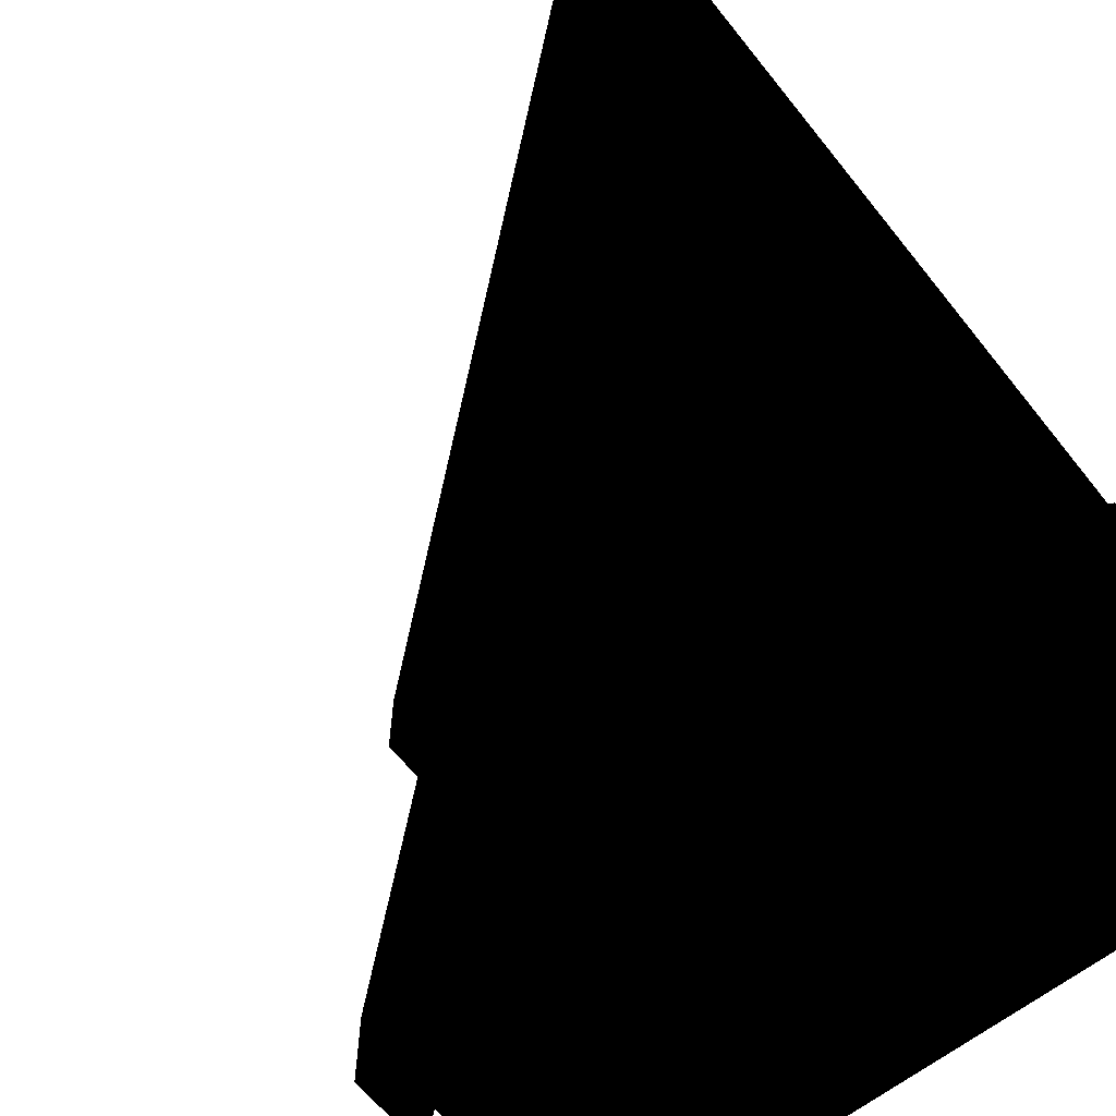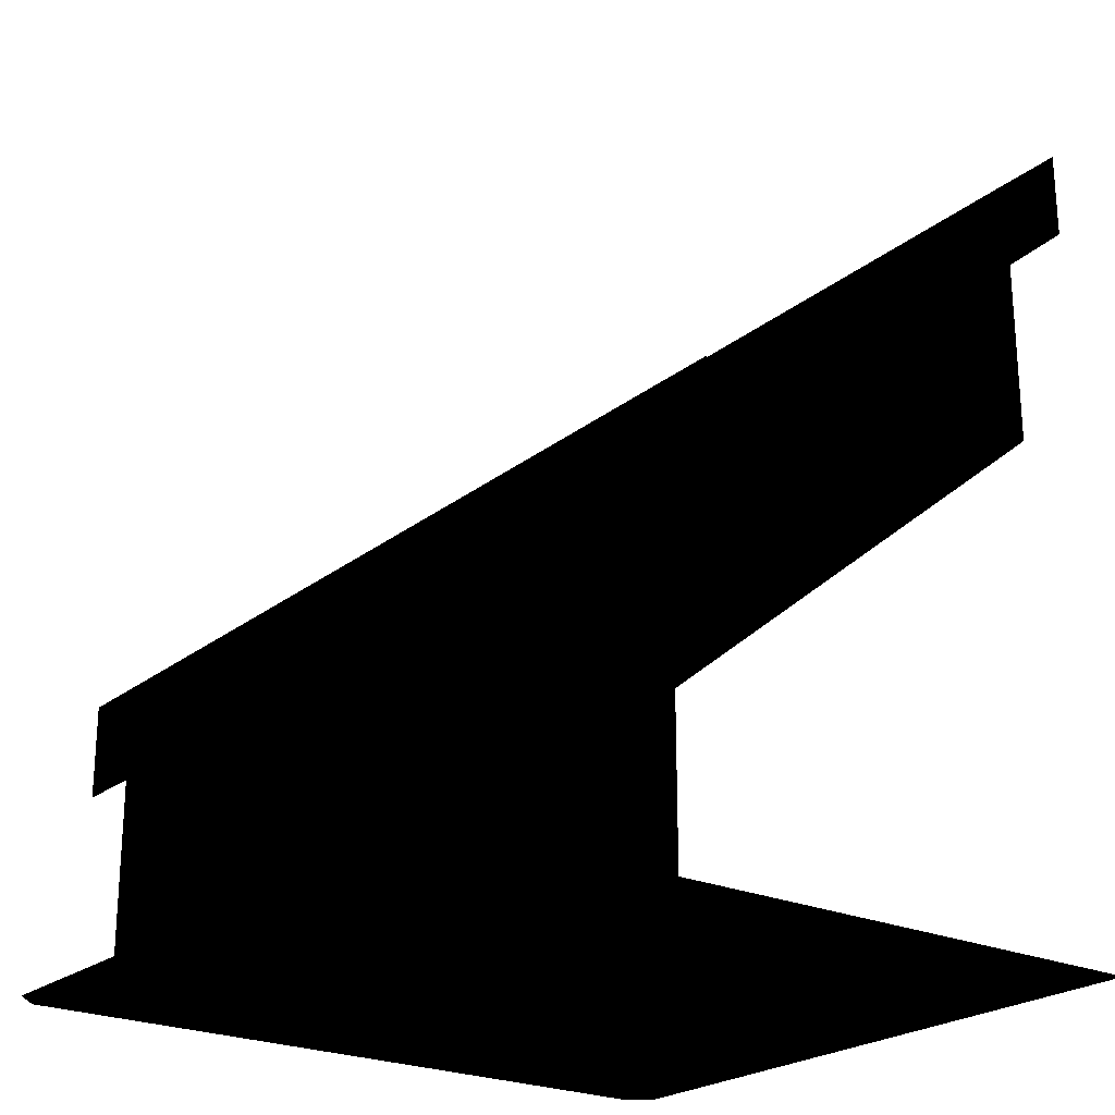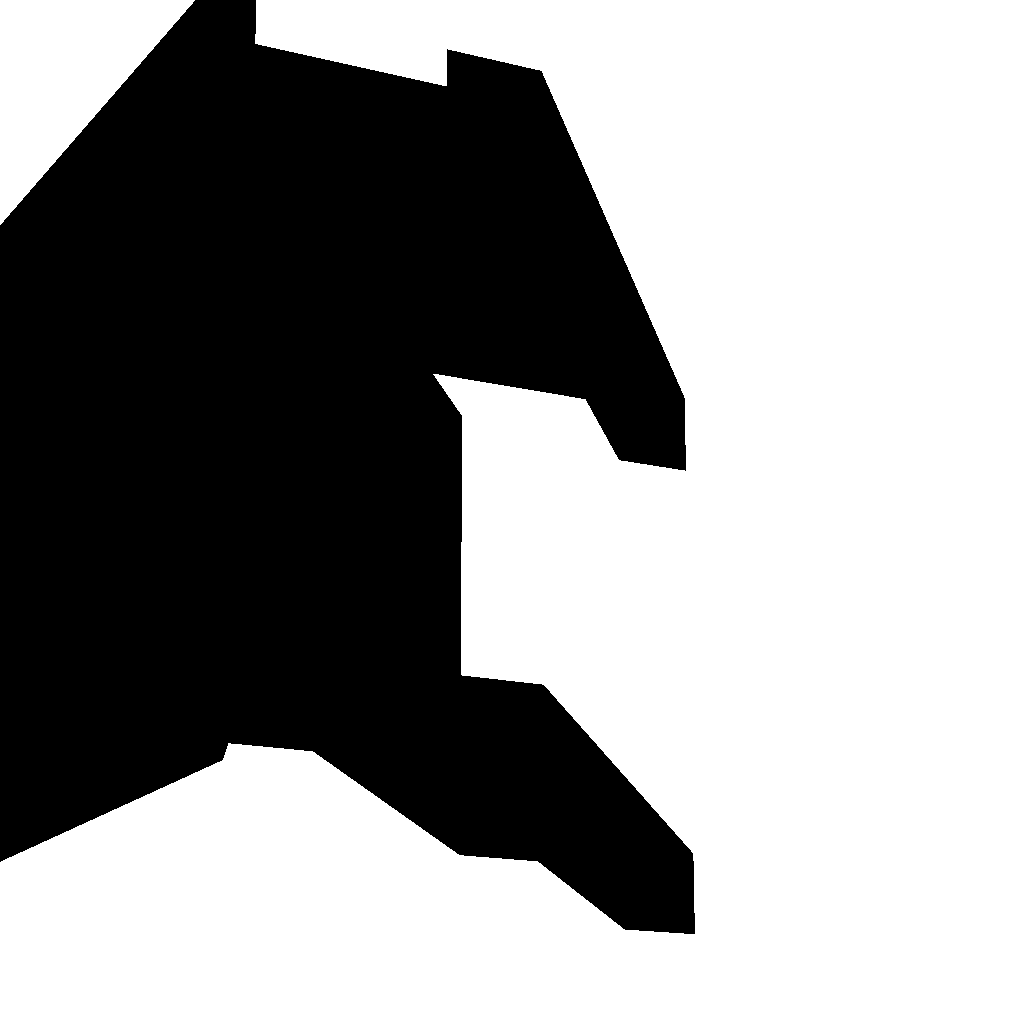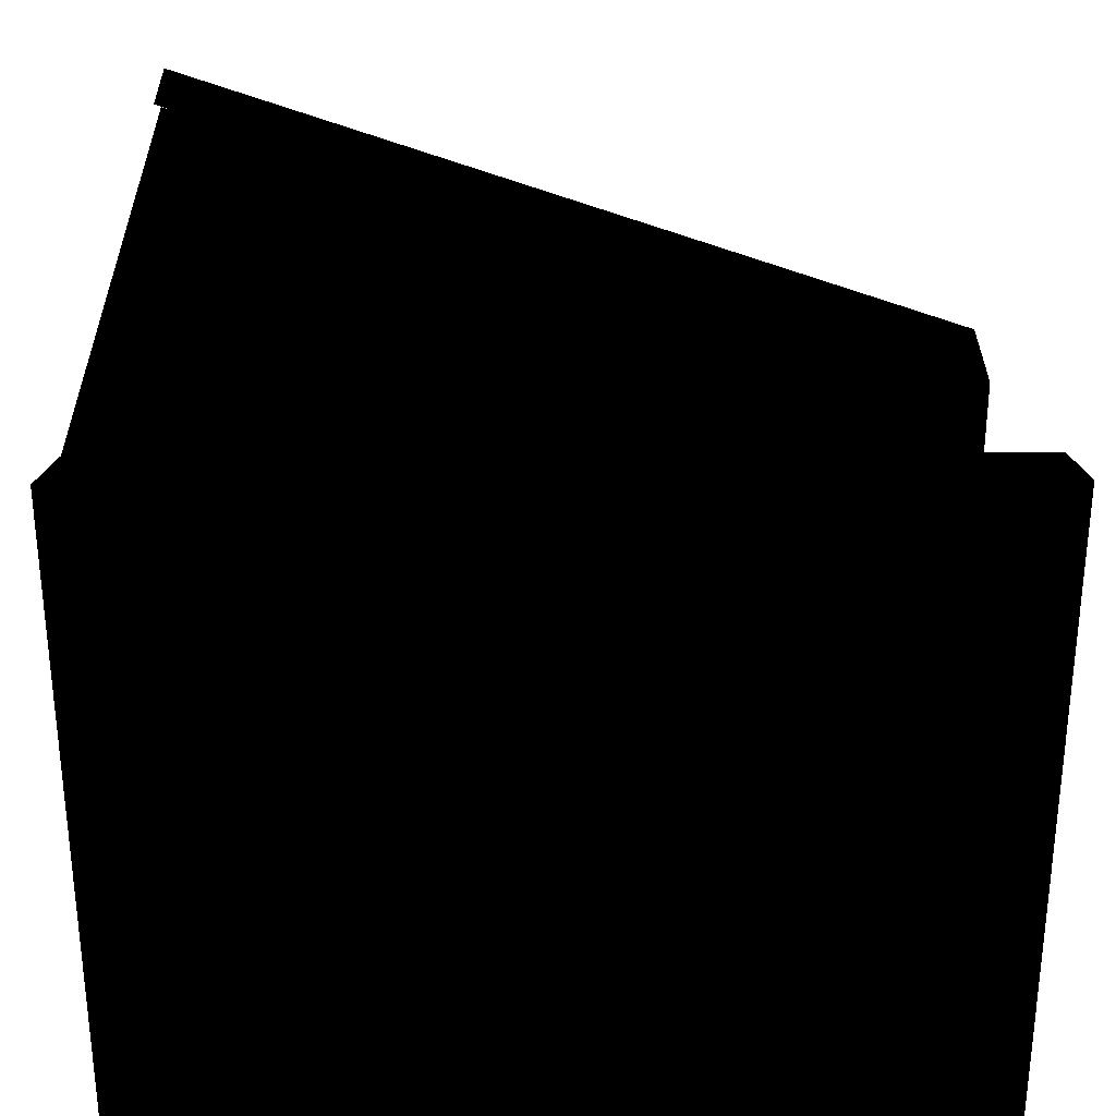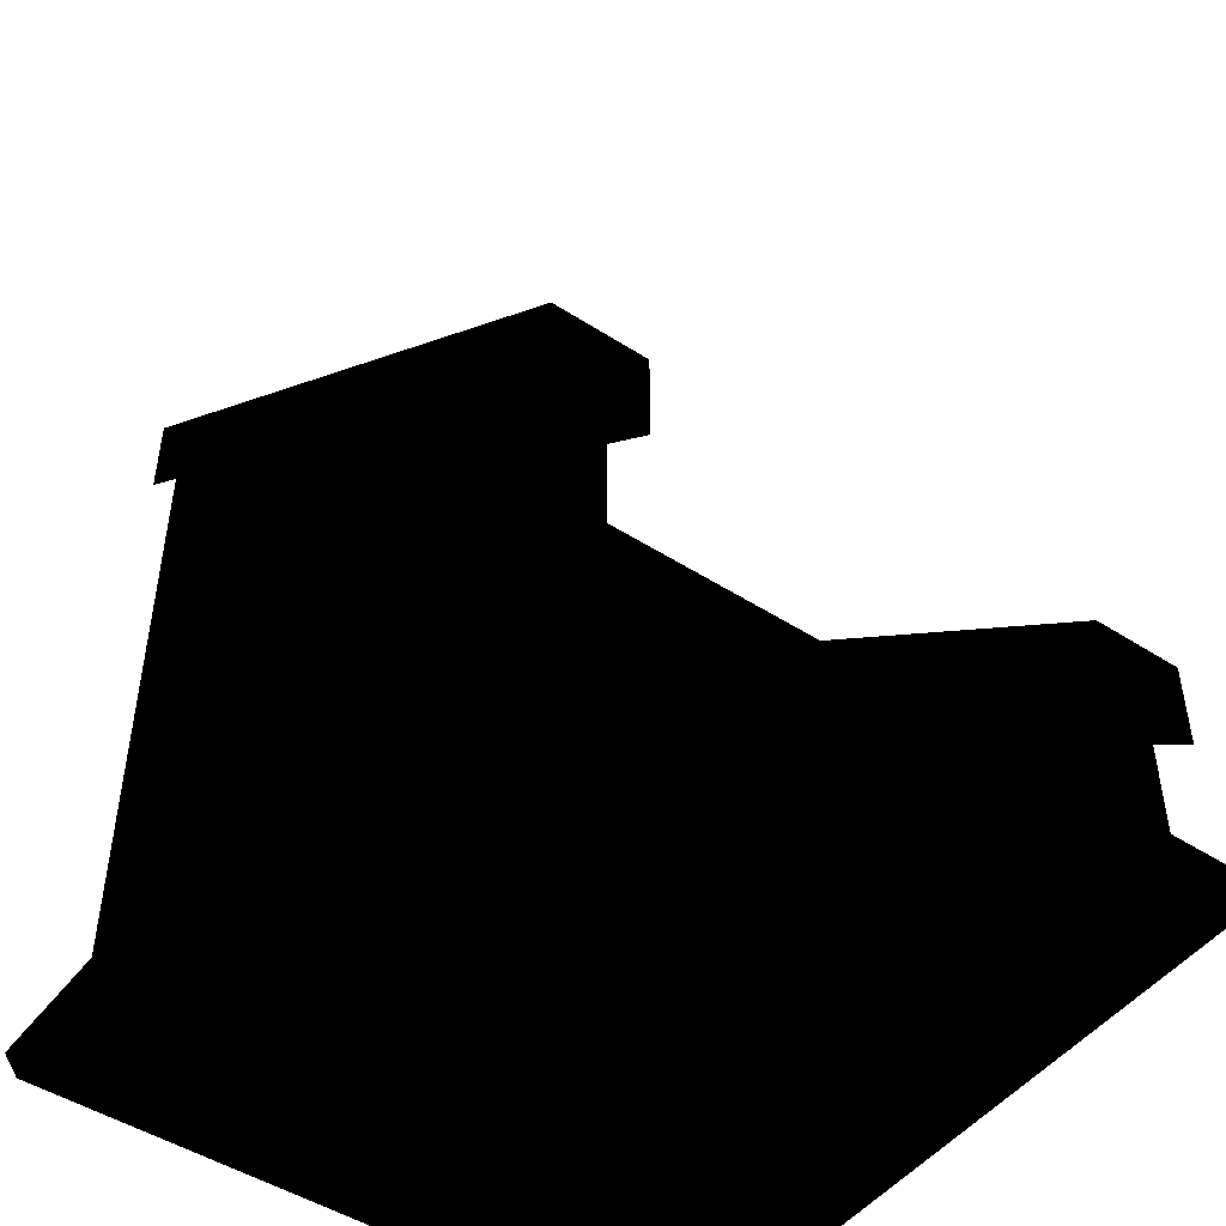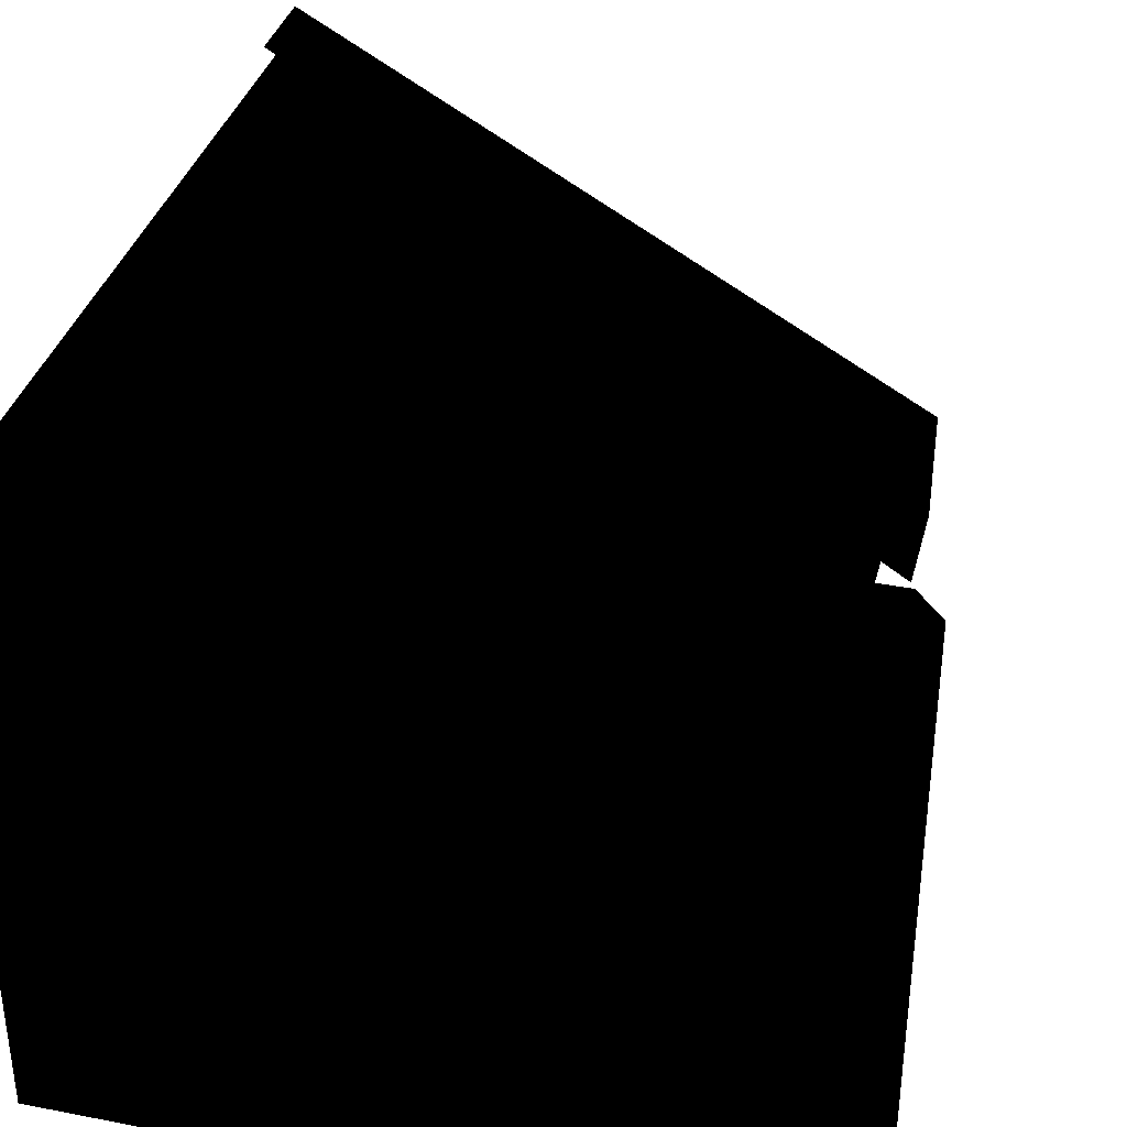
<metadata>
{"format":"obj","ext":"obj","renderer":"f3d","projection":"perspective","resolution":1024,"background":"white","views":[{"elev":-63.0,"azim":-141.5,"up":"+Z"},{"elev":-23.4,"azim":142.7,"up":"+Y"},{"elev":-16.2,"azim":62.6,"up":"+Z"},{"elev":31.0,"azim":-0.5,"up":"+Z"},{"elev":-47.9,"azim":54.1,"up":"+Y"},{"elev":35.9,"azim":14.3,"up":"+Z"}]}
</metadata>
<code>
g polygon0
v 15 9 12
v -16 34 12
v -16 38 12
v 15 13 12
v -16 38 -8
v -16 34 -8
v 15 9 -8
v 15 13 -8
v -16 38 16
v 15 13 16
v 15 13 12
v -16 38 12
v 15 9 12
v 15 13 12
v 15 13 16
v 15 9 16
v 15 9 -8
v 15 9 -12
v 15 13 -12
v 15 13 -8
v 15 9 -12
v -16 34 -12
v -16 38 -12
v 15 13 -12
v -16 38 -12
v -16 38 -8
v 15 13 -8
v 15 13 -12
v -16 38 16
v -16 34 16
v 15 9 16
v 15 13 16
f 1 2 3 4
f 5 6 7 8
f 9 10 11 12
f 13 14 15 16
f 17 18 19 20
f 21 22 23 24
f 25 26 27 28
f 29 30 31 32
g polygon1
v 14 1 -9
v 14 12 -9
v -1 13 -9
v -1 24 -9
v -16 25 -9
v -16 36.18 -9
f 33 34 35
f 34 36 35
f 35 36 37
f 36 38 37
v -16 1 15
v -1 1 15
v -16 25 15
v -16 36.18 15
f 39 40 41
f 40 42 41
v -1 13 -9
v -1 13 13
v 14 1 13
v 14 1 -9
v -1 24 15
v -1 1 15
v 14 1 15
v 14 12 15
v 14 1 -11
v 14 12 -11
v 14 12 -9
v 14 1 -9
v -16 25 13
v -1 13 13
v -1 13 -9
v -16 25 -9
v 14 1 15
v 14 1 13
v 14 12 13
v 14 12 15
f 43 44 45 46
f 47 48 49 50
f 51 52 53 54
f 55 56 57 58
f 59 60 61 62
v -1 24 15
v -16 36.18 15
v -1 1 15
f 63 64 65
g polygon2
v 17 0.5 17
v 17 0.5 -9
v 14 0.5 15
v 14 0.5 -9
v -14 0.5 15
v -14 0.5 -9
v -16 0.5 17
v -16 0.5 -9
f 66 67 68
f 67 69 68
f 68 69 70
f 69 71 70
f 70 71 72
f 71 73 72
v -16 0.5 -12
v -16 0.5 -9
v -14 0.5 -12
v -14 0.5 -9
v 14 0.5 -12
v 14 0.5 -9
f 74 75 76
f 75 77 76
f 76 77 78
f 77 79 78
v 14 0.5 -12
v 14 0.5 -9
v 16 0.5 -12
v 17 0.5 -11
f 80 81 82
f 81 83 82
v -15 0.5 18
v 16 0.5 18
v 14 0.5 15
v -14 0.5 15
f 84 85 86 87
v 14 0.5 15
v 16 0.5 18
v 17 0.5 17
v 14 0.5 -9
v 17 0.5 -9
v 17 0.5 -11
v -16 0.5 17
v -15 0.5 18
v -14 0.5 15
f 88 89 90
f 91 92 93
f 94 95 96

</code>
